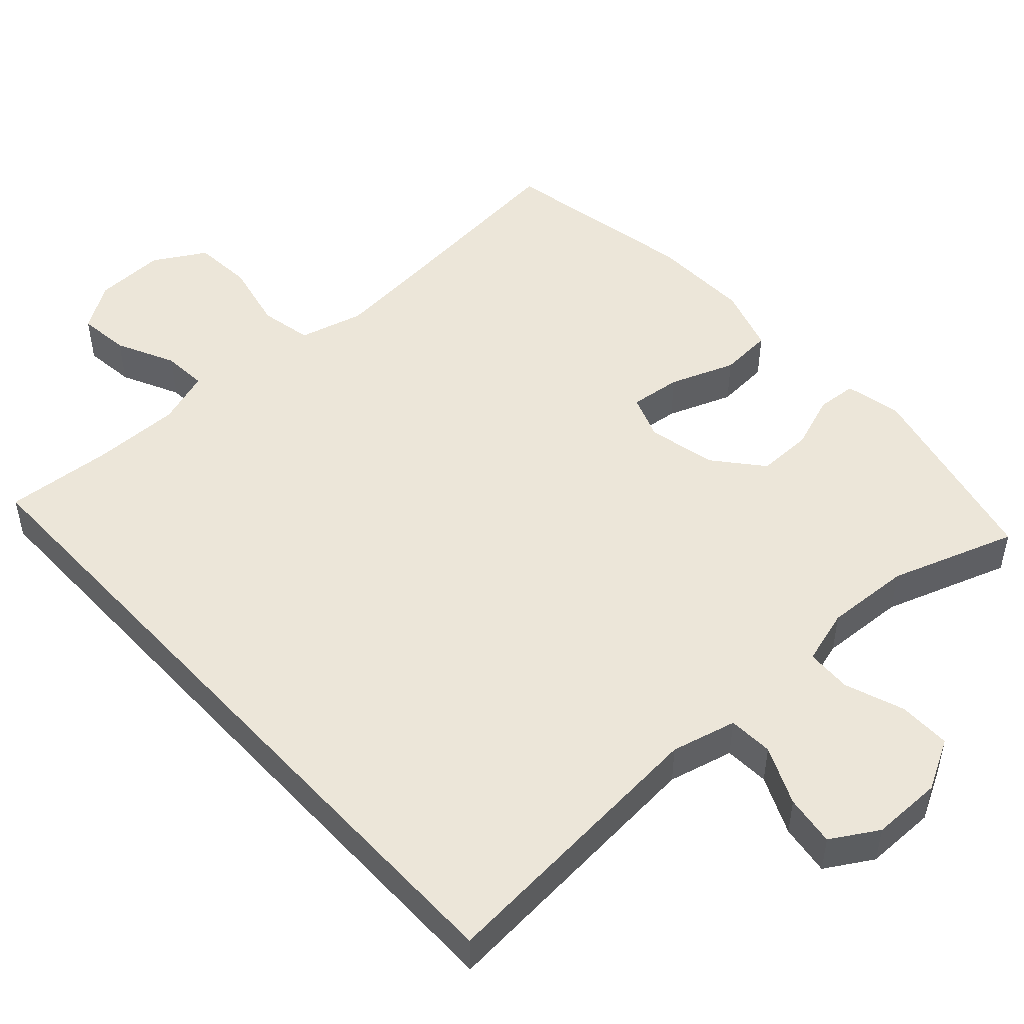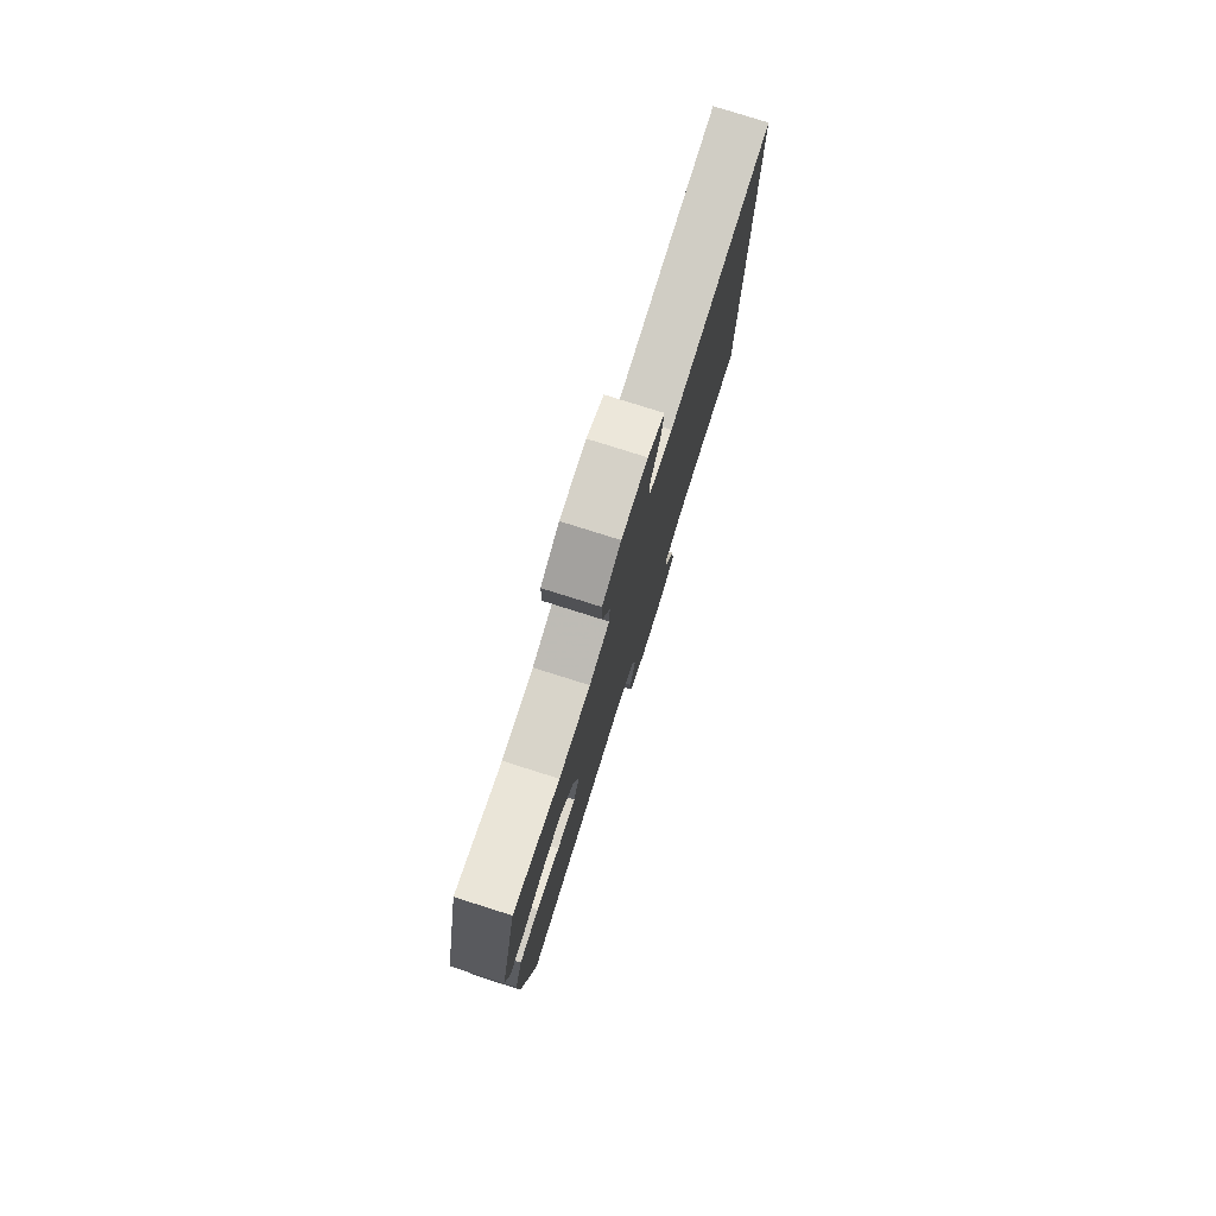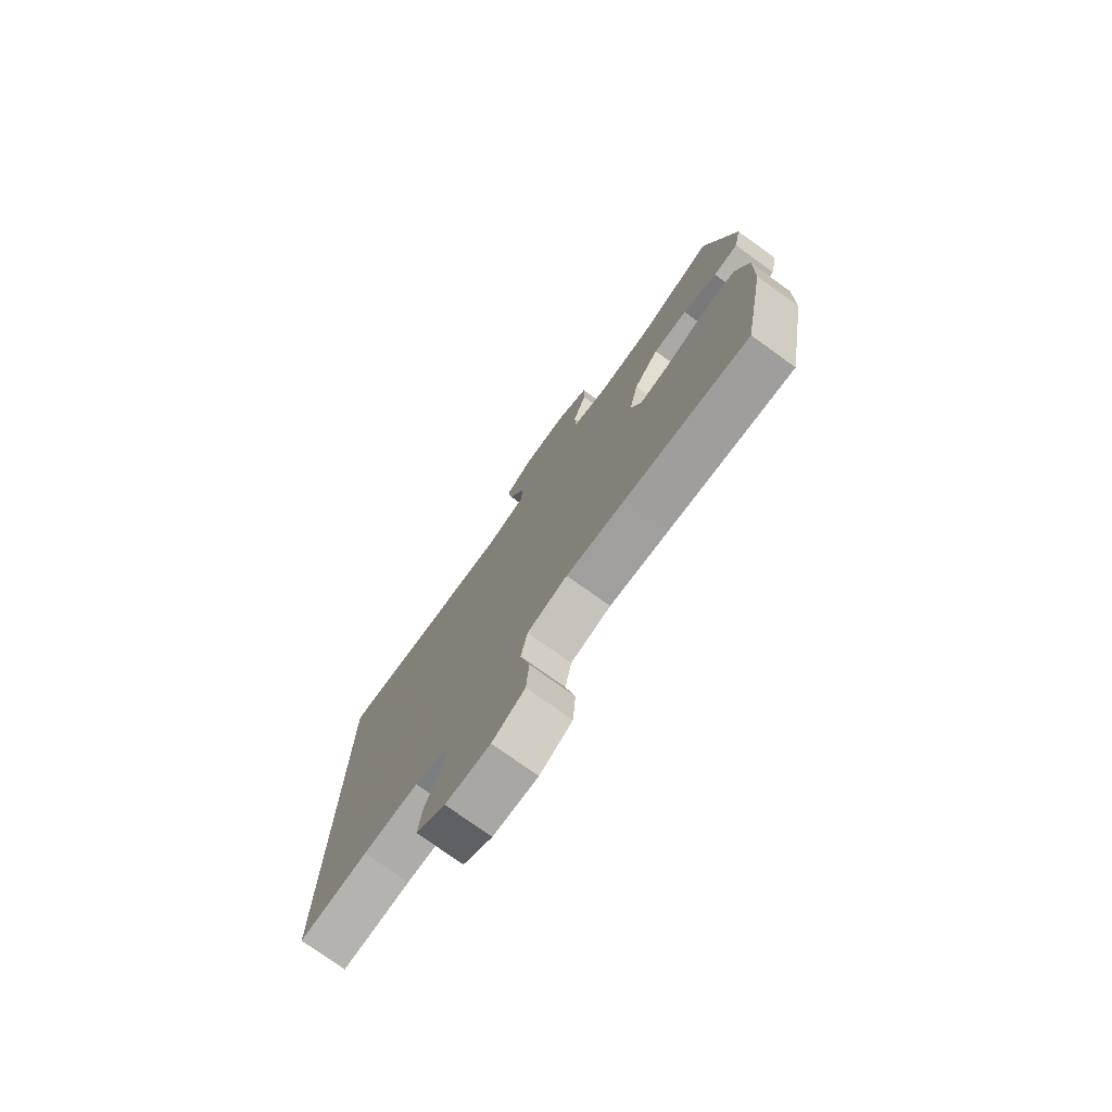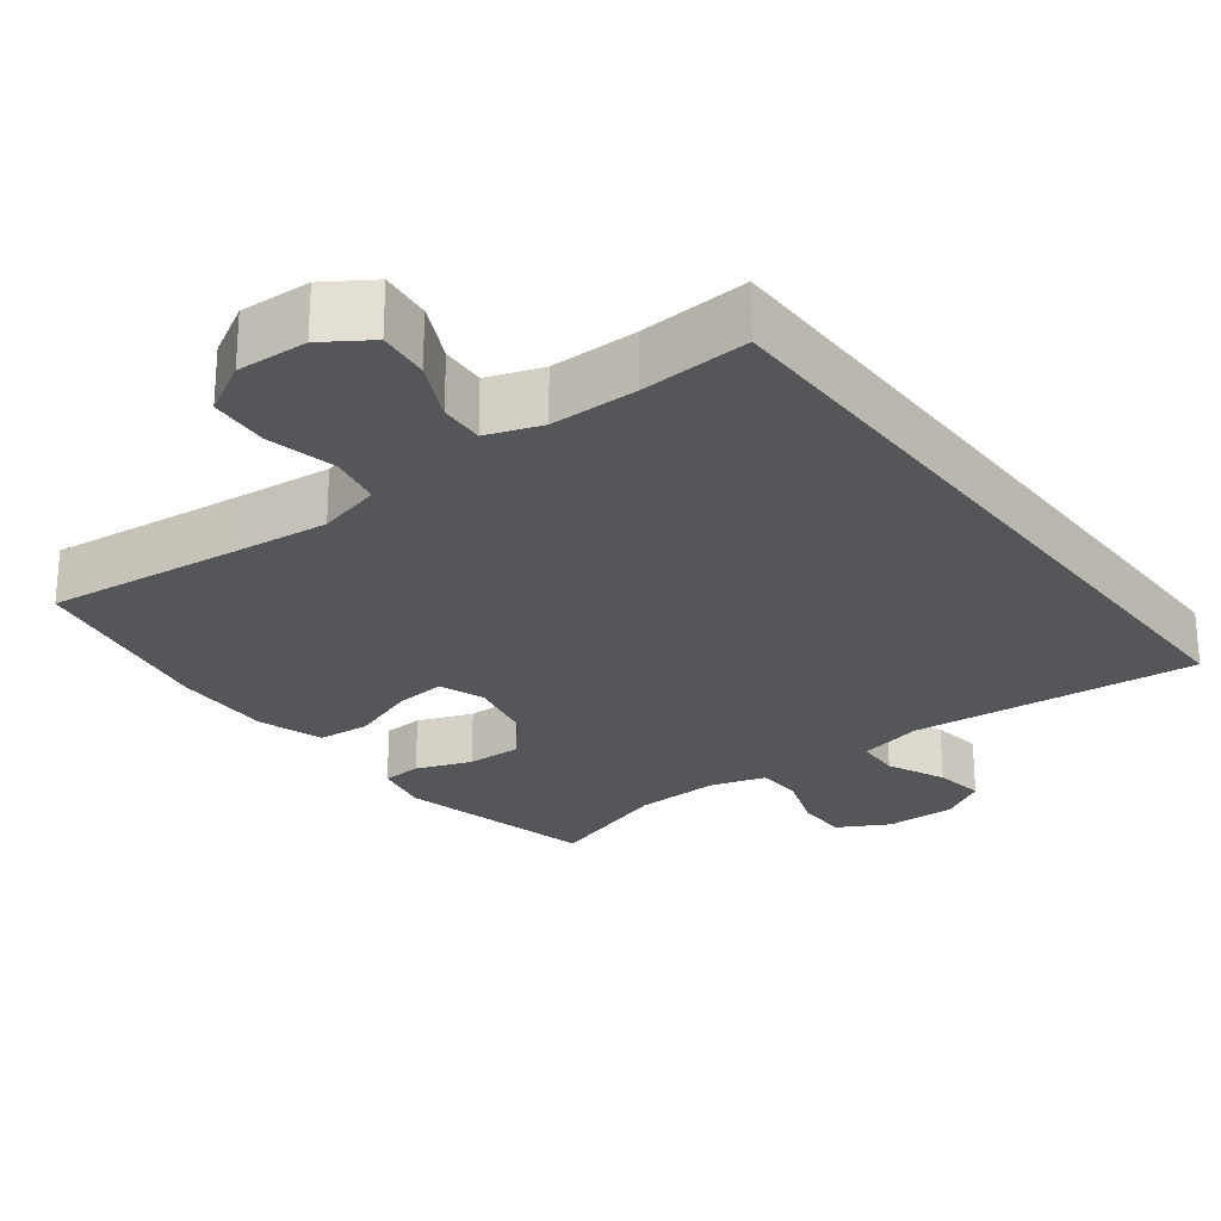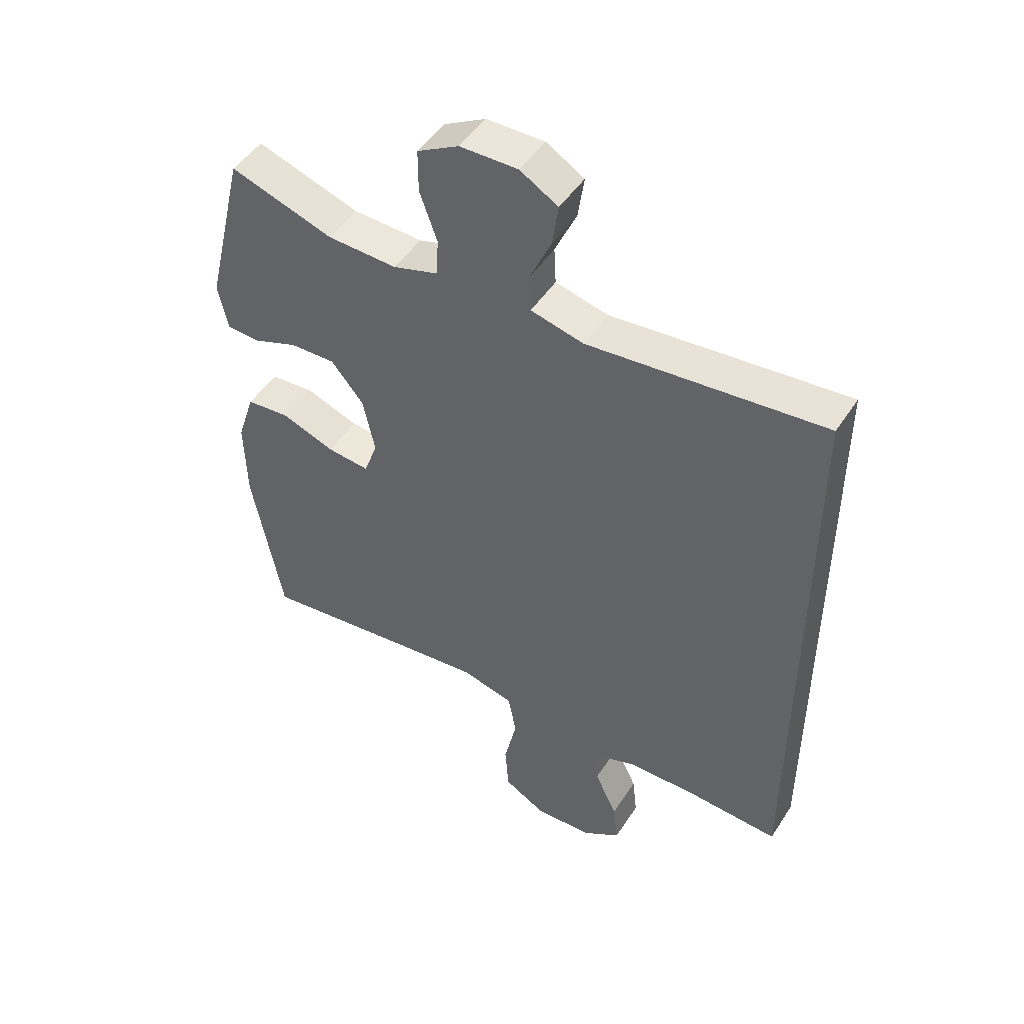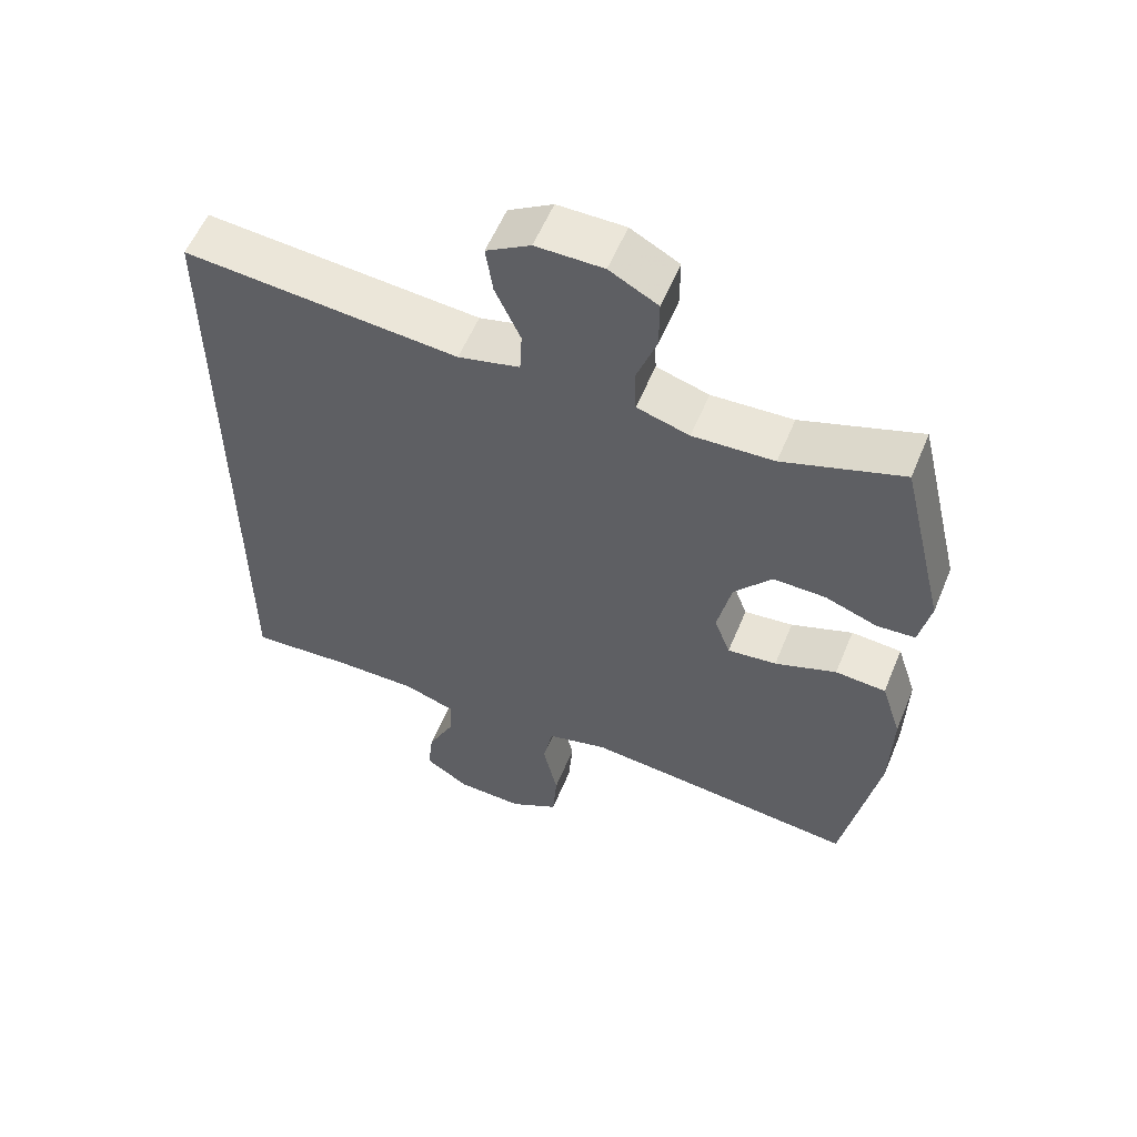
<metadata>
{"format":"obj","ext":"obj","renderer":"f3d","projection":"perspective","resolution":1024,"background":"white","views":[{"elev":49.5,"azim":-42.5,"up":"+Y"},{"elev":78.9,"azim":107.5,"up":"+Z"},{"elev":-76.2,"azim":54.3,"up":"+Z"},{"elev":-25.3,"azim":-143.0,"up":"+Y"},{"elev":47.9,"azim":-148.6,"up":"+Z"},{"elev":57.1,"azim":22.4,"up":"+Z"}]}
</metadata>
<code>
v 0.5 0.07 0.5
v 0.565 0.07 0.23
v 0.549 0.07 0.153
v 0.495 0.07 0.149
v 0.42 0.07 0.176
v 0.345 0.07 0.177
v 0.291 0.07 0.112
v 0.271 0.07 0.019
v 0.294 0.07 -0.042
v 0.364 0.07 -0.034
v 0.452 0.07 -0.001
v 0.524 0.07 -0.006
v 0.553 0.07 -0.095
v 0.55 0.07 -0.231
v 0.5 0.07 -0.5
v 0.234 0.07 -0.473
v 0.105 0.07 -0.461
v 0.018 0.07 -0.484
v 0.004 0.07 -0.555
v 0.025 0.07 -0.649
v 0.019 0.07 -0.73
v -0.051 0.07 -0.771
v -0.147 0.07 -0.768
v -0.21 0.07 -0.727
v -0.202 0.07 -0.657
v -0.164 0.07 -0.578
v -0.16 0.07 -0.517
v -0.234 0.07 -0.492
v -0.353 0.07 -0.493
v -0.5 0.07 -0.504
v -0.5 0.07 0.472
v -0.108 0.07 0.44
v -0.02 0.07 0.462
v -0.017 0.07 0.523
v -0.053 0.07 0.602
v -0.063 0.07 0.671
v 0 0.07 0.709
v 0.096 0.07 0.709
v 0.165 0.07 0.672
v 0.165 0.07 0.601
v 0.136 0.07 0.52
v 0.139 0.07 0.458
v 0.214 0.07 0.436
v 0.33 0.07 0.442
v 0.5 0 0.5
v 0.565 0 0.23
v 0.549 0 0.153
v 0.495 0 0.149
v 0.42 0 0.176
v 0.345 0 0.177
v 0.291 0 0.112
v 0.271 0 0.019
v 0.294 0 -0.042
v 0.364 0 -0.034
v 0.452 0 -0.001
v 0.524 0 -0.006
v 0.553 0 -0.095
v 0.55 0 -0.231
v 0.5 0 -0.5
v 0.234 0 -0.473
v 0.105 0 -0.461
v 0.018 0 -0.484
v 0.004 0 -0.555
v 0.025 0 -0.649
v 0.019 0 -0.73
v -0.051 0 -0.771
v -0.147 0 -0.768
v -0.21 0 -0.727
v -0.202 0 -0.657
v -0.164 0 -0.578
v -0.16 0 -0.517
v -0.234 0 -0.492
v -0.353 0 -0.493
v -0.5 0 -0.504
v -0.5 0 0.472
v -0.108 0 0.44
v -0.02 0 0.462
v -0.017 0 0.523
v -0.053 0 0.602
v -0.063 0 0.671
v 0 0 0.709
v 0.096 0 0.709
v 0.165 0 0.672
v 0.165 0 0.601
v 0.136 0 0.52
v 0.139 0 0.458
v 0.214 0 0.436
v 0.33 0 0.442
f 38 39 40 41
f 38 41 42
f 37 38 42
f 34 35 36 37
f 33 34 37 42
f 32 33 42 43
f 29 30 31 32
f 28 29 32 43
f 23 24 25 26
f 23 26 27
f 22 23 27
f 19 20 21 22
f 18 19 22 27
f 17 18 27 28
f 13 14 15 16
f 13 16 17
f 10 11 12 13
f 9 10 13 17
f 8 9 17 28
f 2 3 4 5
f 44 1 2 5
f 44 5 6
f 43 44 6 7
f 7 8 28 43
f 85 84 83 82
f 86 85 82
f 86 82 81
f 81 80 79 78
f 86 81 78 77
f 87 86 77 76
f 76 75 74 73
f 87 76 73 72
f 70 69 68 67
f 71 70 67
f 71 67 66
f 66 65 64 63
f 71 66 63 62
f 72 71 62 61
f 60 59 58 57
f 61 60 57
f 57 56 55 54
f 61 57 54 53
f 72 61 53 52
f 49 48 47 46
f 49 46 45 88
f 50 49 88
f 51 50 88 87
f 87 72 52 51
f 1 45 46 2
f 2 46 47 3
f 3 47 48 4
f 4 48 49 5
f 5 49 50 6
f 6 50 51 7
f 7 51 52 8
f 8 52 53 9
f 9 53 54 10
f 10 54 55 11
f 11 55 56 12
f 12 56 57 13
f 13 57 58 14
f 14 58 59 15
f 15 59 60 16
f 16 60 61 17
f 17 61 62 18
f 18 62 63 19
f 19 63 64 20
f 20 64 65 21
f 21 65 66 22
f 22 66 67 23
f 23 67 68 24
f 24 68 69 25
f 25 69 70 26
f 26 70 71 27
f 27 71 72 28
f 28 72 73 29
f 29 73 74 30
f 30 74 75 31
f 31 75 76 32
f 32 76 77 33
f 33 77 78 34
f 34 78 79 35
f 35 79 80 36
f 36 80 81 37
f 37 81 82 38
f 38 82 83 39
f 39 83 84 40
f 40 84 85 41
f 41 85 86 42
f 42 86 87 43
f 43 87 88 44
f 44 88 45 1

</code>
